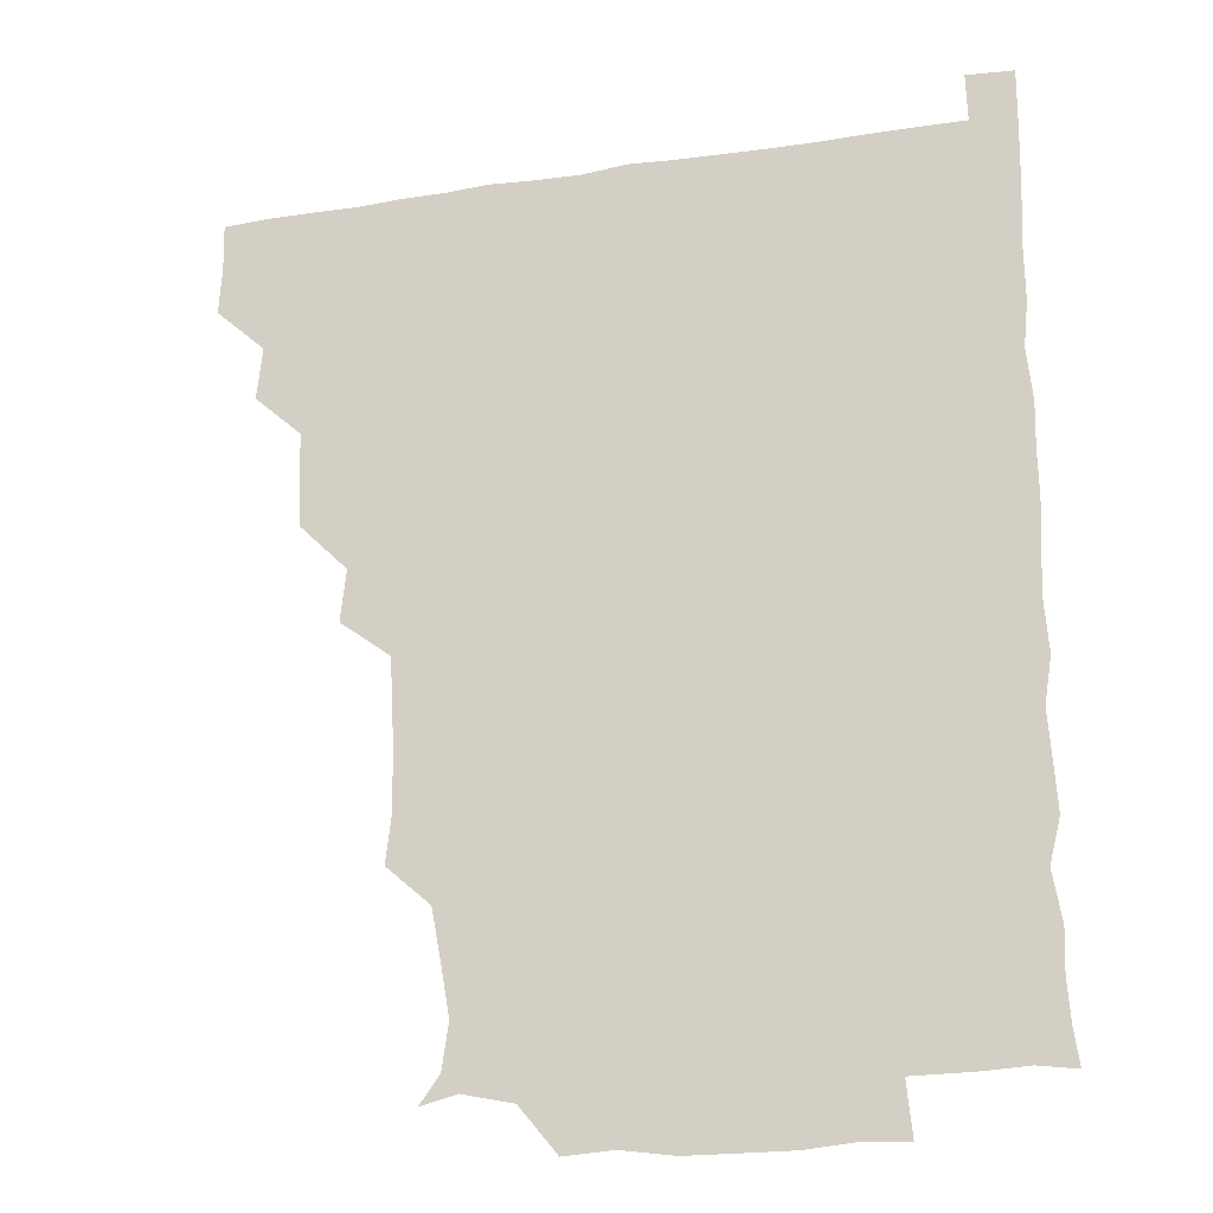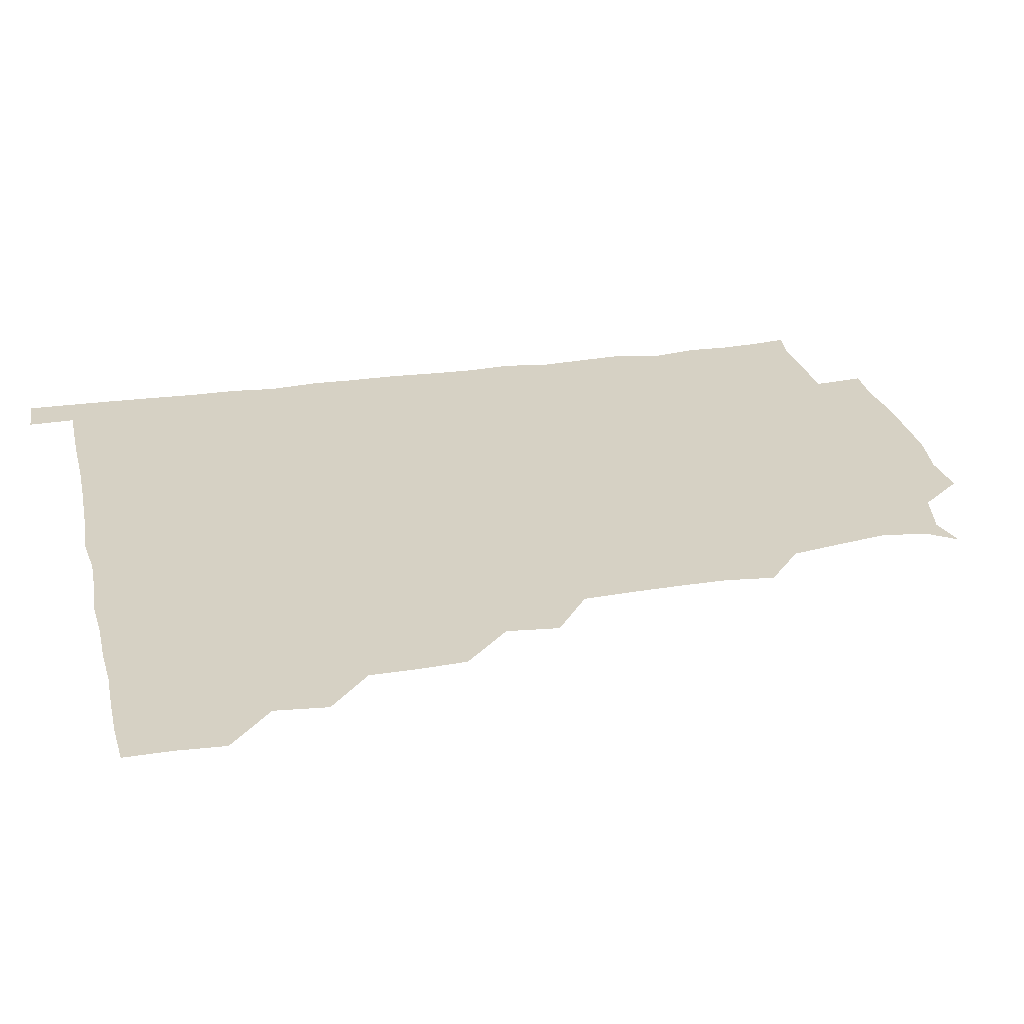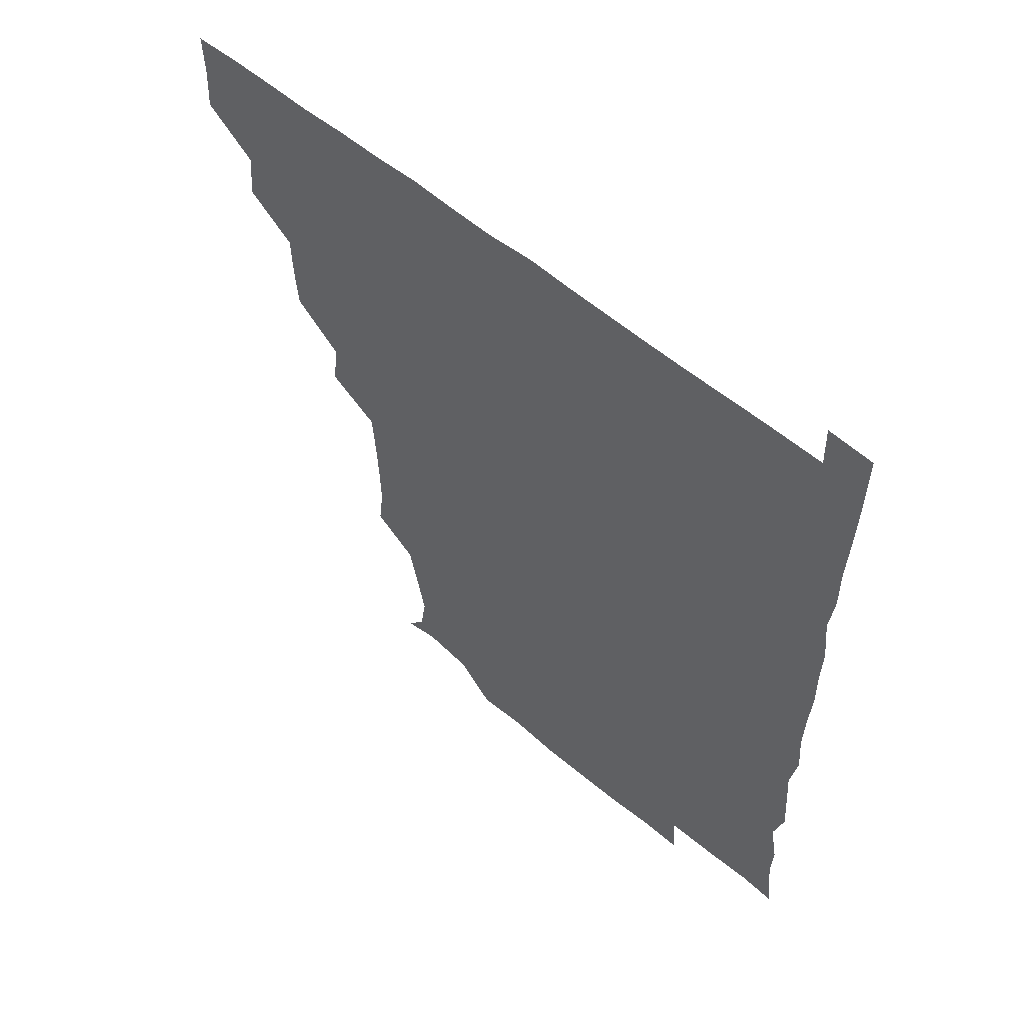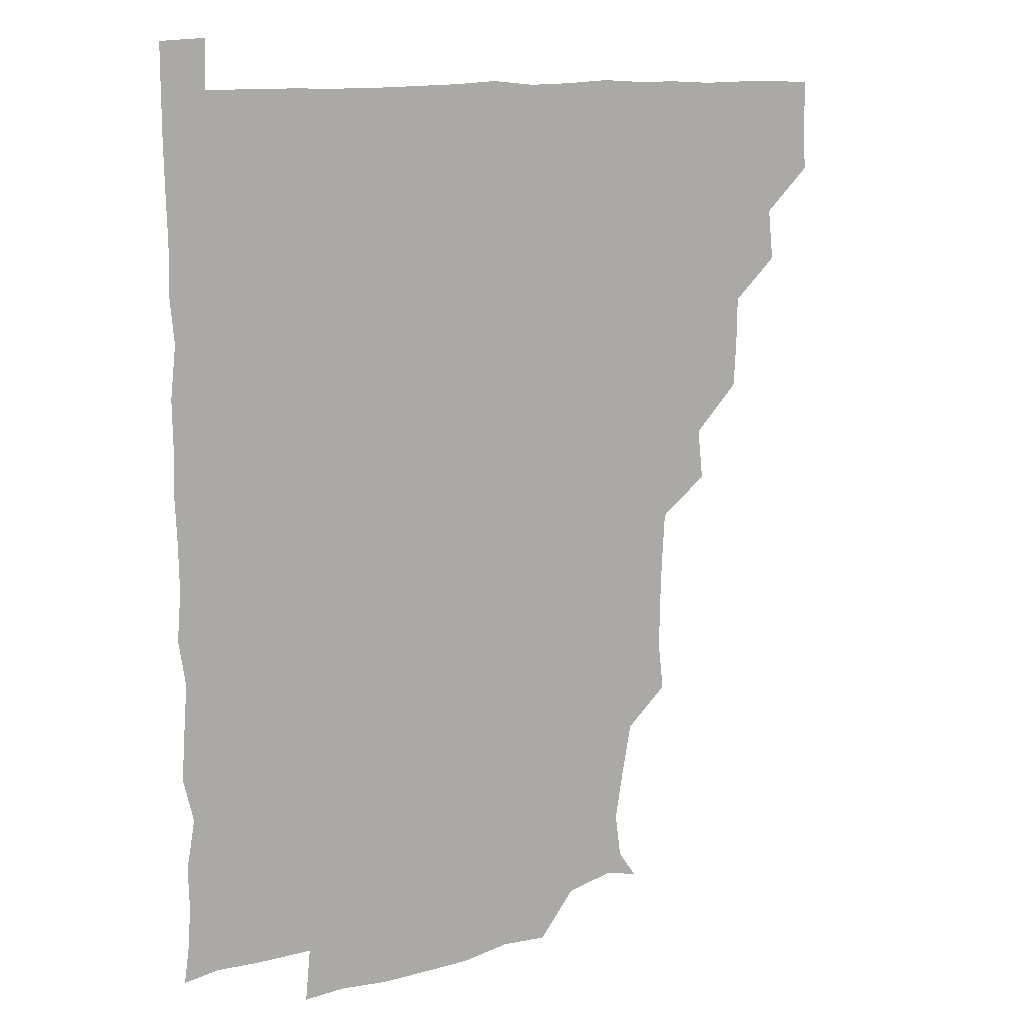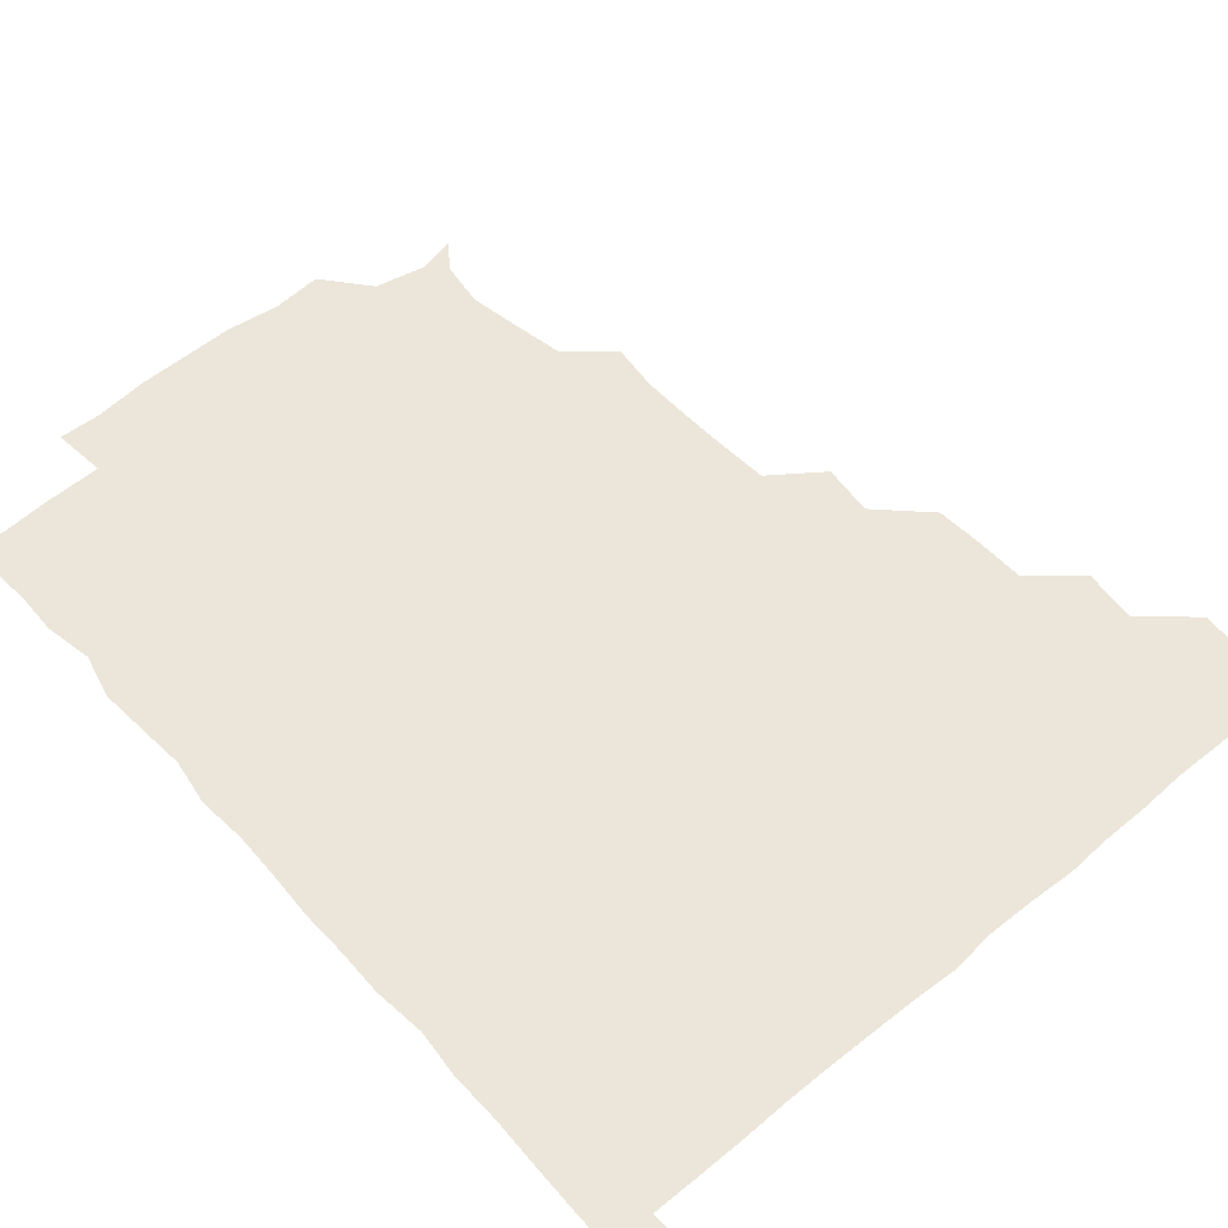
<metadata>
{"format":"obj","ext":"obj","renderer":"f3d","projection":"perspective","resolution":1024,"background":"white","views":[{"elev":-21.1,"azim":15.8,"up":"+Y"},{"elev":26.6,"azim":-103.0,"up":"+Z"},{"elev":58.2,"azim":40.8,"up":"+Y"},{"elev":11.6,"azim":146.3,"up":"+Y"},{"elev":55.7,"azim":138.9,"up":"+Z"}]}
</metadata>
<code>
v 435.6 405.2 0
v 436.6 420.8 0
v 436.3 435.9 0
v 450.1 373.3 0
v 451.9 390.3 0
v 451.1 405.7 0
v 451.6 420.8 0
v 451.1 436.5 0
v 467 328.1 0
v 466 343.3 0
v 465.7 359.2 0
v 467.2 376.8 0
v 466.7 391.2 0
v 466.4 406.1 0
v 466.3 420.7 0
v 465.9 436.5 0
v 480.8 295.6 0
v 482.7 312.4 0
v 482.2 331.9 0
v 481.7 346.5 0
v 482 362 0
v 481.6 376.6 0
v 481.5 391.3 0
v 481.3 406 0
v 481.2 420.8 0
v 481.2 436.2 0
v 497.6 219.1 0
v 499.4 235 0
v 499.2 250.8 0
v 498.6 265.2 0
v 497.6 283.1 0
v 496.7 300.5 0
v 496.7 315.8 0
v 495.7 330.1 0
v 496 345.5 0
v 496.4 361.5 0
v 496.4 376.4 0
v 496.3 391.2 0
v 496.3 405.9 0
v 496.2 420.3 0
v 496.2 436.8 0
v 509.6 149.3 0
v 516.1 158.4 0
v 518.2 173.1 0
v 515.4 189 0
v 512.1 206.4 0
v 513.6 225.2 0
v 512.9 240.8 0
v 512.6 255.7 0
v 512 270.9 0
v 511.7 286.8 0
v 511.9 302.1 0
v 512.3 317.9 0
v 512.1 332.2 0
v 511.2 346.3 0
v 511.7 361.9 0
v 511.4 376.3 0
v 511.1 391.1 0
v 511.1 405.9 0
v 511 420.5 0
v 511.1 436.7 0
v 521.4 152.3 0
v 528.1 163.2 0
v 529.1 180 0
v 527.4 195.7 0
v 526.4 210.2 0
v 528.1 228.2 0
v 526.7 241.5 0
v 526.6 256.1 0
v 526.7 272 0
v 526.1 286.1 0
v 526.5 302.5 0
v 526.4 316.1 0
v 526.5 331.9 0
v 526.3 346.5 0
v 526.3 361.4 0
v 526.8 376.5 0
v 526 391.1 0
v 526.2 405.9 0
v 526 421 0
v 525.7 437.5 0
v 538.1 148.6 0
v 542.9 168.5 0
v 542.8 183.1 0
v 541.3 196.8 0
v 541.8 212.8 0
v 542.3 228.6 0
v 541.6 242.3 0
v 542 257.8 0
v 541.3 271.3 0
v 541.3 286.5 0
v 540.9 300.4 0
v 541.3 317 0
v 541.5 331.7 0
v 541.2 346.3 0
v 541 361 0
v 541.4 376.3 0
v 541.3 391 0
v 541.5 405.5 0
v 541.2 420.6 0
v 540.6 436.6 0
v 550.5 133.6 0
v 555.8 152.9 0
v 557.1 167.8 0
v 556.4 183.9 0
v 556.6 197.7 0
v 556.7 212.4 0
v 556.9 227.2 0
v 556.2 241.9 0
v 556.2 257 0
v 556.3 272 0
v 555.9 286.6 0
v 556.8 302.6 0
v 555.9 315.8 0
v 556.5 332.4 0
v 556.1 346.2 0
v 556.5 361.6 0
v 556.2 376.2 0
v 556 391 0
v 556.2 405.7 0
v 556.2 420.3 0
v 555.9 436.2 0
v 566.7 134.7 0
v 571.6 152.7 0
v 571.7 168.7 0
v 571.5 182.1 0
v 571.2 197.1 0
v 570 213.5 0
v 572.8 228.5 0
v 571 241.7 0
v 571.2 257.3 0
v 571.2 271.4 0
v 571 286.1 0
v 571.1 302.4 0
v 571.4 317.3 0
v 571.2 331.6 0
v 571.1 346.3 0
v 571.4 361.9 0
v 571 376.2 0
v 571.3 391 0
v 571.1 405.8 0
v 571 420.4 0
v 570.6 437.6 0
v 583.7 132.3 0
v 586.3 153 0
v 586 167.8 0
v 586.4 182.4 0
v 586.6 198.1 0
v 585.3 210.8 0
v 584.9 230.4 0
v 586.2 242.8 0
v 586.5 256.8 0
v 586.3 272 0
v 586.1 286.6 0
v 586 302.2 0
v 586.1 317.3 0
v 586.2 331.6 0
v 586 346 0
v 586.1 361.5 0
v 586.1 376.2 0
v 586.1 391 0
v 586.3 405.5 0
v 585.9 421 0
v 585.2 436.8 0
v 600.6 132.2 0
v 600.8 152.7 0
v 600.5 167.8 0
v 601.2 183.1 0
v 601.2 197.9 0
v 602.3 211.1 0
v 601.1 225 0
v 600.9 239.6 0
v 600.4 257.1 0
v 601 272.3 0
v 601 286.9 0
v 600.9 302.3 0
v 601.1 316.1 0
v 601 332.1 0
v 601.2 346.5 0
v 601.1 361.5 0
v 601.2 376.3 0
v 601.1 391.1 0
v 601.1 406 0
v 600.8 421.1 0
v 600 436.3 0
v 616.8 132.2 0
v 615.2 152.7 0
v 616 167.1 0
v 615.5 182.7 0
v 615.7 197.3 0
v 616.6 213 0
v 615.8 227.5 0
v 616 243.5 0
v 616 257 0
v 615.5 272.6 0
v 615.9 287.2 0
v 615.7 301.8 0
v 616.2 317.2 0
v 615.9 331.5 0
v 616.1 346.9 0
v 616 361.7 0
v 616.1 376.3 0
v 616.4 391.1 0
v 616.5 405.7 0
v 616.1 420.8 0
v 615.2 435.9 0
v 633.2 133.8 0
v 630.7 151.2 0
v 630.4 168 0
v 630.8 182.3 0
v 630.2 197.7 0
v 630.6 213.6 0
v 630.5 228.4 0
v 630.4 242.6 0
v 630.9 258 0
v 630.8 271.8 0
v 630.5 287.2 0
v 630.7 301.2 0
v 630.2 318.5 0
v 630.7 332 0
v 630.7 347.5 0
v 631 361.4 0
v 631.1 376.2 0
v 631.1 391.1 0
v 631.2 406 0
v 631.3 420.7 0
v 630.6 435.8 0
v 647.3 133.1 0
v 645.6 150.3 0
v 645.4 166.3 0
v 644.8 183 0
v 644.9 198.1 0
v 644.8 213.8 0
v 645.3 227.9 0
v 646 240.5 0
v 644.5 258.4 0
v 645.3 272.4 0
v 645 287.5 0
v 646.4 300.6 0
v 645.3 316.7 0
v 645.6 331.4 0
v 645 347.6 0
v 645.8 361.4 0
v 645.9 377.4 0
v 646 391.3 0
v 646.1 406.1 0
v 646.3 420.7 0
v 645.7 436.1 0
v 664.9 150.5 0
v 660.2 167.9 0
v 659.7 182.6 0
v 659.4 197.7 0
v 659 213 0
v 659.2 228.5 0
v 659.8 242.5 0
v 659.9 256.8 0
v 659.7 272.5 0
v 660.2 286.3 0
v 659.9 302.7 0
v 659.8 317.3 0
v 660.9 331 0
v 660.6 346.2 0
v 660.6 361.2 0
v 660.2 377.3 0
v 660.6 391.7 0
v 661 406.1 0
v 661.1 420.9 0
v 660.8 436 0
v 679.8 151.4 0
v 675.8 166.2 0
v 674.1 181.6 0
v 673.9 196.3 0
v 673.2 211 0
v 673.8 226.9 0
v 673.5 241.5 0
v 673.8 256 0
v 674.5 271.2 0
v 673.6 286.9 0
v 673.9 301.7 0
v 675.5 315.3 0
v 674.5 331.7 0
v 674.1 347.1 0
v 674.8 361.3 0
v 675.2 376.3 0
v 675.6 391.1 0
v 675.8 406.3 0
v 676 421 0
v 676.2 435.8 0
v 675.7 451.5 0
v 691.9 149.7 0
v 690.2 161.5 0
v 689.3 174.8 0
v 689.7 188.4 0
v 686.9 204.3 0
v 690.5 218.6 0
v 689.5 233.7 0
v 688.3 249.7 0
v 690.7 264.6 0
v 689.4 280.4 0
v 689.8 296.2 0
v 690.5 311.4 0
v 690.2 326.7 0
v 690.5 341.6 0
v 688.7 358.6 0
v 690.2 373.7 0
v 689.9 390.1 0
v 690.4 405.8 0
v 690.8 420.9 0
v 690.9 435.9 0
v 690.9 450.6 0
f 5 6 1
f 1 6 2
f 6 7 2
f 2 7 3
f 7 8 3
f 11 12 4
f 4 12 5
f 12 13 5
f 5 13 6
f 13 14 6
f 6 14 7
f 14 15 7
f 7 15 8
f 15 16 8
f 18 19 9
f 9 19 10
f 19 20 10
f 10 20 11
f 20 21 11
f 11 21 12
f 21 22 12
f 12 22 13
f 22 23 13
f 13 23 14
f 23 24 14
f 14 24 15
f 24 25 15
f 15 25 16
f 25 26 16
f 31 32 17
f 17 32 18
f 32 33 18
f 18 33 19
f 33 34 19
f 19 34 20
f 34 35 20
f 20 35 21
f 35 36 21
f 21 36 22
f 36 37 22
f 22 37 23
f 37 38 23
f 23 38 24
f 38 39 24
f 24 39 25
f 39 40 25
f 25 40 26
f 40 41 26
f 46 47 27
f 27 47 28
f 47 48 28
f 28 48 29
f 48 49 29
f 29 49 30
f 49 50 30
f 30 50 31
f 50 51 31
f 31 51 32
f 51 52 32
f 32 52 33
f 52 53 33
f 33 53 34
f 53 54 34
f 34 54 35
f 54 55 35
f 35 55 36
f 55 56 36
f 36 56 37
f 56 57 37
f 37 57 38
f 57 58 38
f 38 58 39
f 58 59 39
f 39 59 40
f 59 60 40
f 40 60 41
f 60 61 41
f 42 62 43
f 62 63 43
f 43 63 44
f 63 64 44
f 44 64 45
f 64 65 45
f 45 65 46
f 65 66 46
f 46 66 47
f 66 67 47
f 47 67 48
f 67 68 48
f 48 68 49
f 68 69 49
f 49 69 50
f 69 70 50
f 50 70 51
f 70 71 51
f 51 71 52
f 71 72 52
f 52 72 53
f 72 73 53
f 53 73 54
f 73 74 54
f 54 74 55
f 74 75 55
f 55 75 56
f 75 76 56
f 56 76 57
f 76 77 57
f 57 77 58
f 77 78 58
f 58 78 59
f 78 79 59
f 59 79 60
f 79 80 60
f 60 80 61
f 80 81 61
f 62 82 63
f 82 83 63
f 63 83 64
f 83 84 64
f 64 84 65
f 84 85 65
f 65 85 66
f 85 86 66
f 66 86 67
f 86 87 67
f 67 87 68
f 87 88 68
f 68 88 69
f 88 89 69
f 69 89 70
f 89 90 70
f 70 90 71
f 90 91 71
f 71 91 72
f 91 92 72
f 72 92 73
f 92 93 73
f 73 93 74
f 93 94 74
f 74 94 75
f 94 95 75
f 75 95 76
f 95 96 76
f 76 96 77
f 96 97 77
f 77 97 78
f 97 98 78
f 78 98 79
f 98 99 79
f 79 99 80
f 99 100 80
f 80 100 81
f 100 101 81
f 102 103 82
f 82 103 83
f 103 104 83
f 83 104 84
f 104 105 84
f 84 105 85
f 105 106 85
f 85 106 86
f 106 107 86
f 86 107 87
f 107 108 87
f 87 108 88
f 108 109 88
f 88 109 89
f 109 110 89
f 89 110 90
f 110 111 90
f 90 111 91
f 111 112 91
f 91 112 92
f 112 113 92
f 92 113 93
f 113 114 93
f 93 114 94
f 114 115 94
f 94 115 95
f 115 116 95
f 95 116 96
f 116 117 96
f 96 117 97
f 117 118 97
f 97 118 98
f 118 119 98
f 98 119 99
f 119 120 99
f 99 120 100
f 120 121 100
f 100 121 101
f 121 122 101
f 102 123 103
f 123 124 103
f 103 124 104
f 124 125 104
f 104 125 105
f 125 126 105
f 105 126 106
f 126 127 106
f 106 127 107
f 127 128 107
f 107 128 108
f 128 129 108
f 108 129 109
f 129 130 109
f 109 130 110
f 130 131 110
f 110 131 111
f 131 132 111
f 111 132 112
f 132 133 112
f 112 133 113
f 133 134 113
f 113 134 114
f 134 135 114
f 114 135 115
f 135 136 115
f 115 136 116
f 136 137 116
f 116 137 117
f 137 138 117
f 117 138 118
f 138 139 118
f 118 139 119
f 139 140 119
f 119 140 120
f 140 141 120
f 120 141 121
f 141 142 121
f 121 142 122
f 142 143 122
f 123 144 124
f 144 145 124
f 124 145 125
f 145 146 125
f 125 146 126
f 146 147 126
f 126 147 127
f 147 148 127
f 127 148 128
f 148 149 128
f 128 149 129
f 149 150 129
f 129 150 130
f 150 151 130
f 130 151 131
f 151 152 131
f 131 152 132
f 152 153 132
f 132 153 133
f 153 154 133
f 133 154 134
f 154 155 134
f 134 155 135
f 155 156 135
f 135 156 136
f 156 157 136
f 136 157 137
f 157 158 137
f 137 158 138
f 158 159 138
f 138 159 139
f 159 160 139
f 139 160 140
f 160 161 140
f 140 161 141
f 161 162 141
f 141 162 142
f 162 163 142
f 142 163 143
f 163 164 143
f 144 165 145
f 165 166 145
f 145 166 146
f 166 167 146
f 146 167 147
f 167 168 147
f 147 168 148
f 168 169 148
f 148 169 149
f 169 170 149
f 149 170 150
f 170 171 150
f 150 171 151
f 171 172 151
f 151 172 152
f 172 173 152
f 152 173 153
f 173 174 153
f 153 174 154
f 174 175 154
f 154 175 155
f 175 176 155
f 155 176 156
f 176 177 156
f 156 177 157
f 177 178 157
f 157 178 158
f 178 179 158
f 158 179 159
f 179 180 159
f 159 180 160
f 180 181 160
f 160 181 161
f 181 182 161
f 161 182 162
f 182 183 162
f 162 183 163
f 183 184 163
f 163 184 164
f 184 185 164
f 165 186 166
f 186 187 166
f 166 187 167
f 187 188 167
f 167 188 168
f 188 189 168
f 168 189 169
f 189 190 169
f 169 190 170
f 190 191 170
f 170 191 171
f 191 192 171
f 171 192 172
f 192 193 172
f 172 193 173
f 193 194 173
f 173 194 174
f 194 195 174
f 174 195 175
f 195 196 175
f 175 196 176
f 196 197 176
f 176 197 177
f 197 198 177
f 177 198 178
f 198 199 178
f 178 199 179
f 199 200 179
f 179 200 180
f 200 201 180
f 180 201 181
f 201 202 181
f 181 202 182
f 202 203 182
f 182 203 183
f 203 204 183
f 183 204 184
f 204 205 184
f 184 205 185
f 205 206 185
f 186 207 187
f 207 208 187
f 187 208 188
f 208 209 188
f 188 209 189
f 209 210 189
f 189 210 190
f 210 211 190
f 190 211 191
f 211 212 191
f 191 212 192
f 212 213 192
f 192 213 193
f 213 214 193
f 193 214 194
f 214 215 194
f 194 215 195
f 215 216 195
f 195 216 196
f 216 217 196
f 196 217 197
f 217 218 197
f 197 218 198
f 218 219 198
f 198 219 199
f 219 220 199
f 199 220 200
f 220 221 200
f 200 221 201
f 221 222 201
f 201 222 202
f 222 223 202
f 202 223 203
f 223 224 203
f 203 224 204
f 224 225 204
f 204 225 205
f 225 226 205
f 205 226 206
f 226 227 206
f 207 228 208
f 228 229 208
f 208 229 209
f 229 230 209
f 209 230 210
f 230 231 210
f 210 231 211
f 231 232 211
f 211 232 212
f 232 233 212
f 212 233 213
f 233 234 213
f 213 234 214
f 234 235 214
f 214 235 215
f 235 236 215
f 215 236 216
f 236 237 216
f 216 237 217
f 237 238 217
f 217 238 218
f 238 239 218
f 218 239 219
f 239 240 219
f 219 240 220
f 240 241 220
f 220 241 221
f 241 242 221
f 221 242 222
f 242 243 222
f 222 243 223
f 243 244 223
f 223 244 224
f 244 245 224
f 224 245 225
f 245 246 225
f 225 246 226
f 246 247 226
f 226 247 227
f 247 248 227
f 229 249 230
f 249 250 230
f 230 250 231
f 250 251 231
f 231 251 232
f 251 252 232
f 232 252 233
f 252 253 233
f 233 253 234
f 253 254 234
f 234 254 235
f 254 255 235
f 235 255 236
f 255 256 236
f 236 256 237
f 256 257 237
f 237 257 238
f 257 258 238
f 238 258 239
f 258 259 239
f 239 259 240
f 259 260 240
f 240 260 241
f 260 261 241
f 241 261 242
f 261 262 242
f 242 262 243
f 262 263 243
f 243 263 244
f 263 264 244
f 244 264 245
f 264 265 245
f 245 265 246
f 265 266 246
f 246 266 247
f 266 267 247
f 247 267 248
f 267 268 248
f 249 269 250
f 269 270 250
f 250 270 251
f 270 271 251
f 251 271 252
f 271 272 252
f 252 272 253
f 272 273 253
f 253 273 254
f 273 274 254
f 254 274 255
f 274 275 255
f 255 275 256
f 275 276 256
f 256 276 257
f 276 277 257
f 257 277 258
f 277 278 258
f 258 278 259
f 278 279 259
f 259 279 260
f 279 280 260
f 260 280 261
f 280 281 261
f 261 281 262
f 281 282 262
f 262 282 263
f 282 283 263
f 263 283 264
f 283 284 264
f 264 284 265
f 284 285 265
f 265 285 266
f 285 286 266
f 266 286 267
f 286 287 267
f 267 287 268
f 287 288 268
f 269 290 270
f 290 291 270
f 270 291 271
f 291 292 271
f 271 292 272
f 292 293 272
f 272 293 273
f 293 294 273
f 273 294 274
f 294 295 274
f 274 295 275
f 295 296 275
f 275 296 276
f 296 297 276
f 276 297 277
f 297 298 277
f 277 298 278
f 298 299 278
f 278 299 279
f 299 300 279
f 279 300 280
f 300 301 280
f 280 301 281
f 301 302 281
f 281 302 282
f 302 303 282
f 282 303 283
f 303 304 283
f 283 304 284
f 304 305 284
f 284 305 285
f 305 306 285
f 285 306 286
f 306 307 286
f 286 307 287
f 307 308 287
f 287 308 288
f 308 309 288
f 288 309 289
f 309 310 289

</code>
